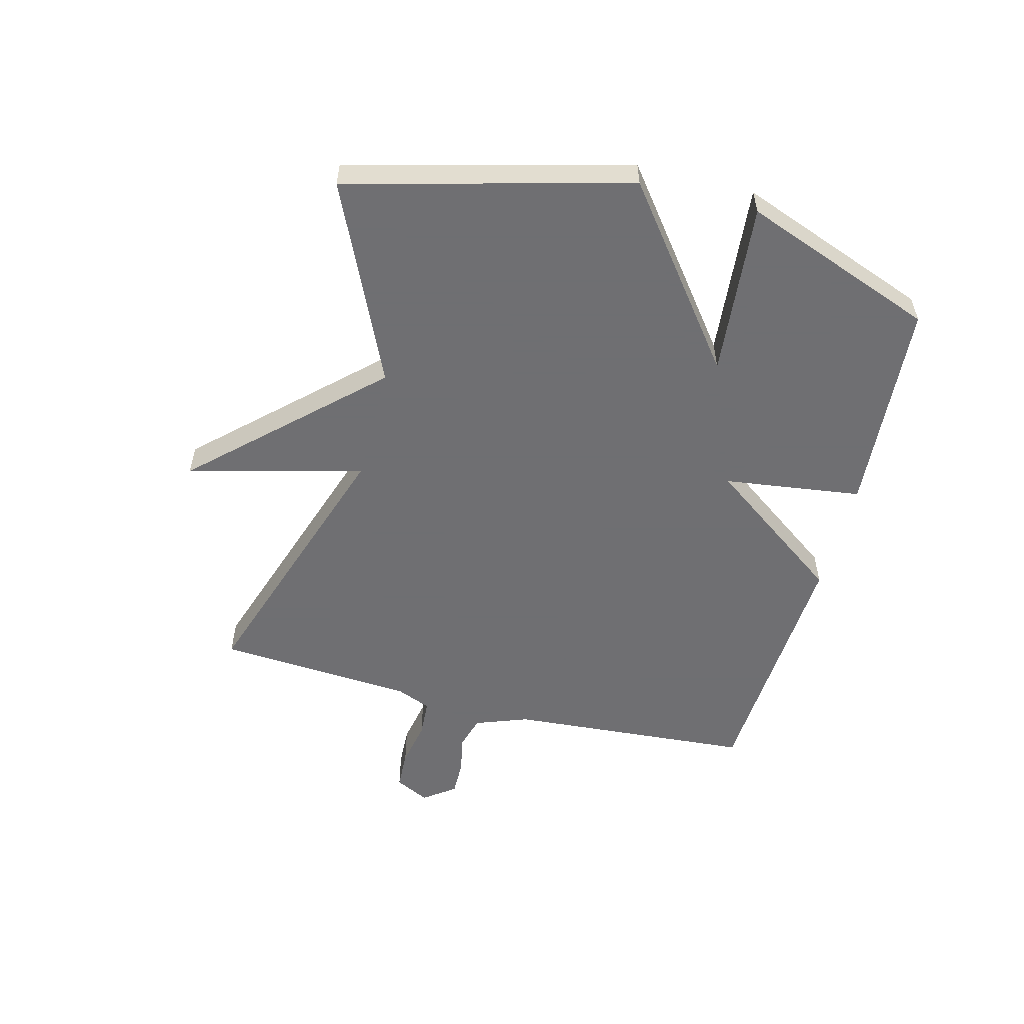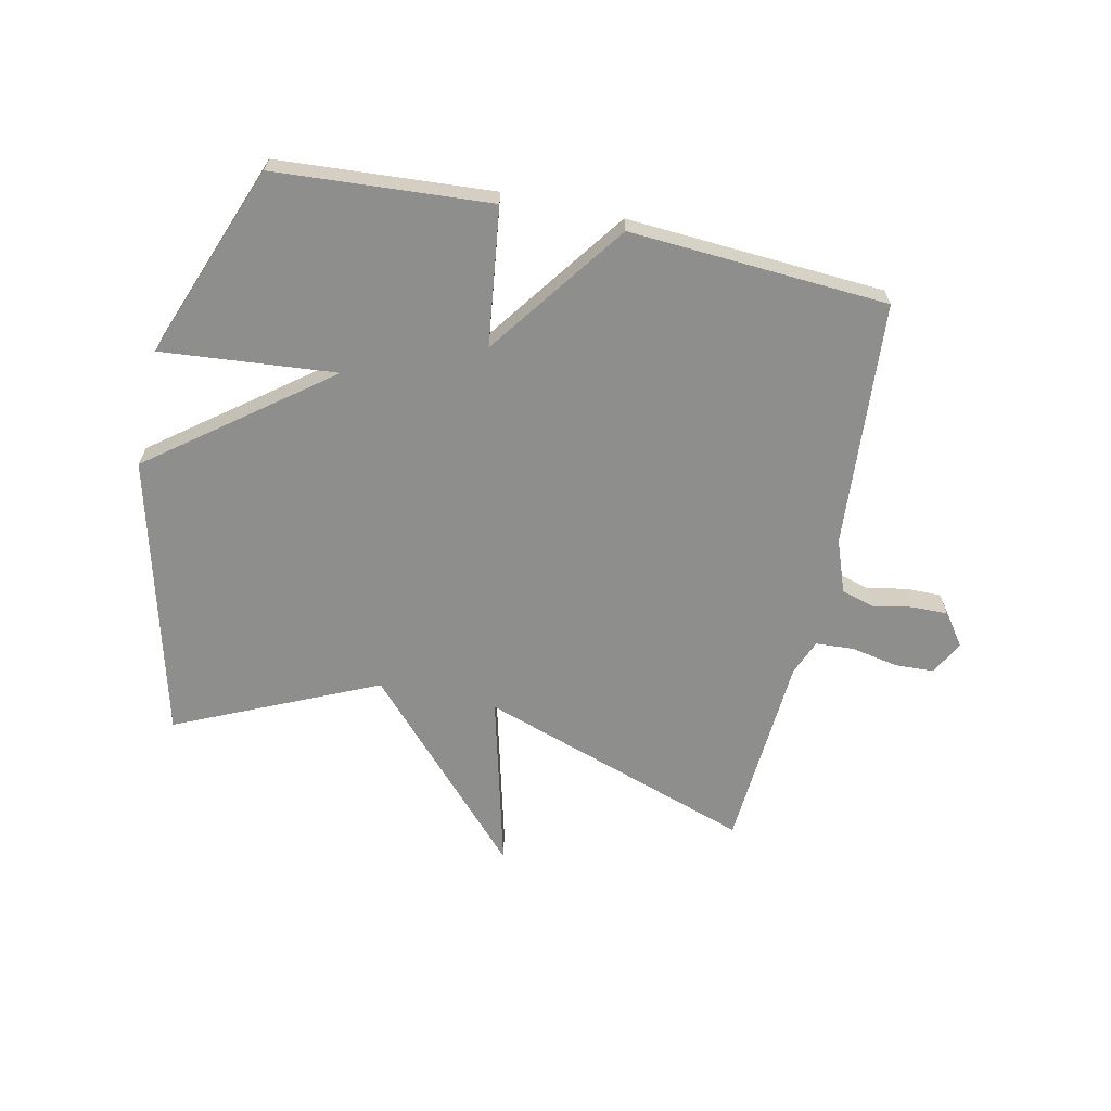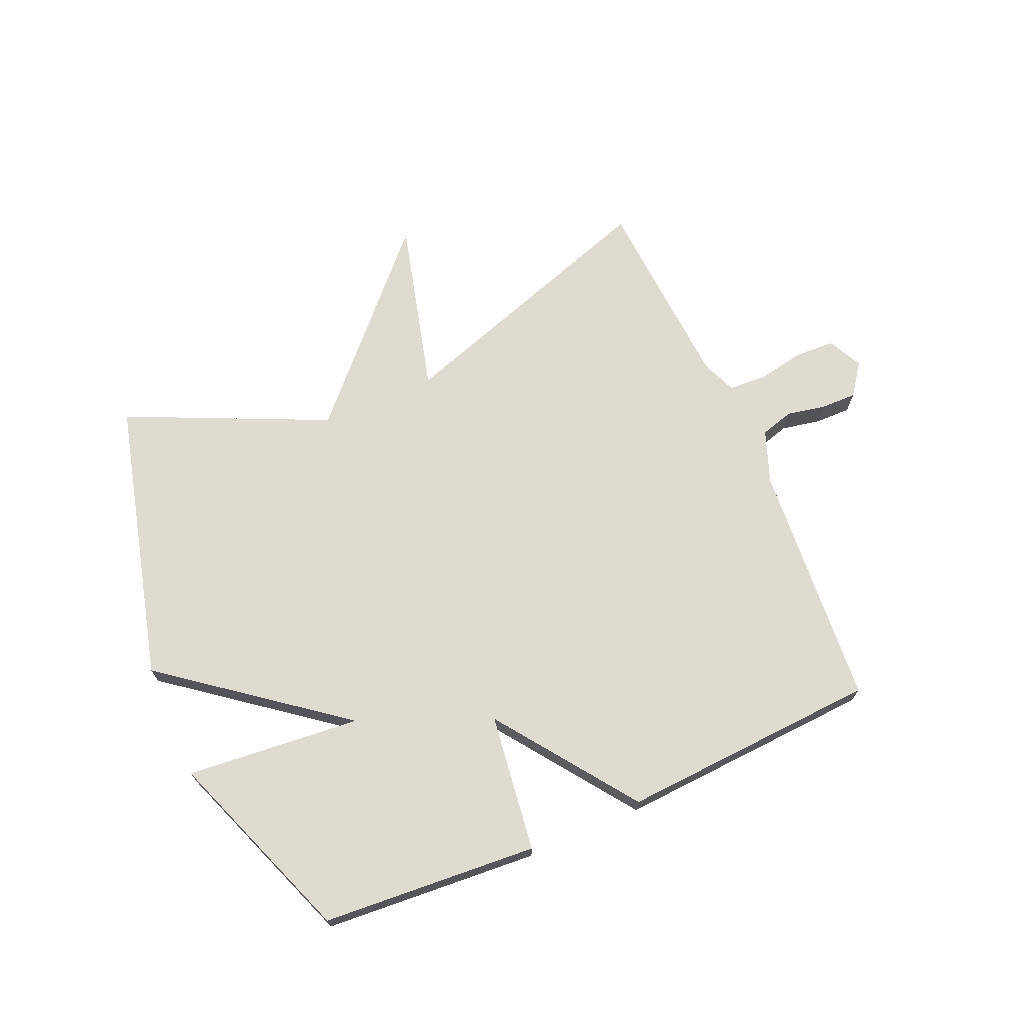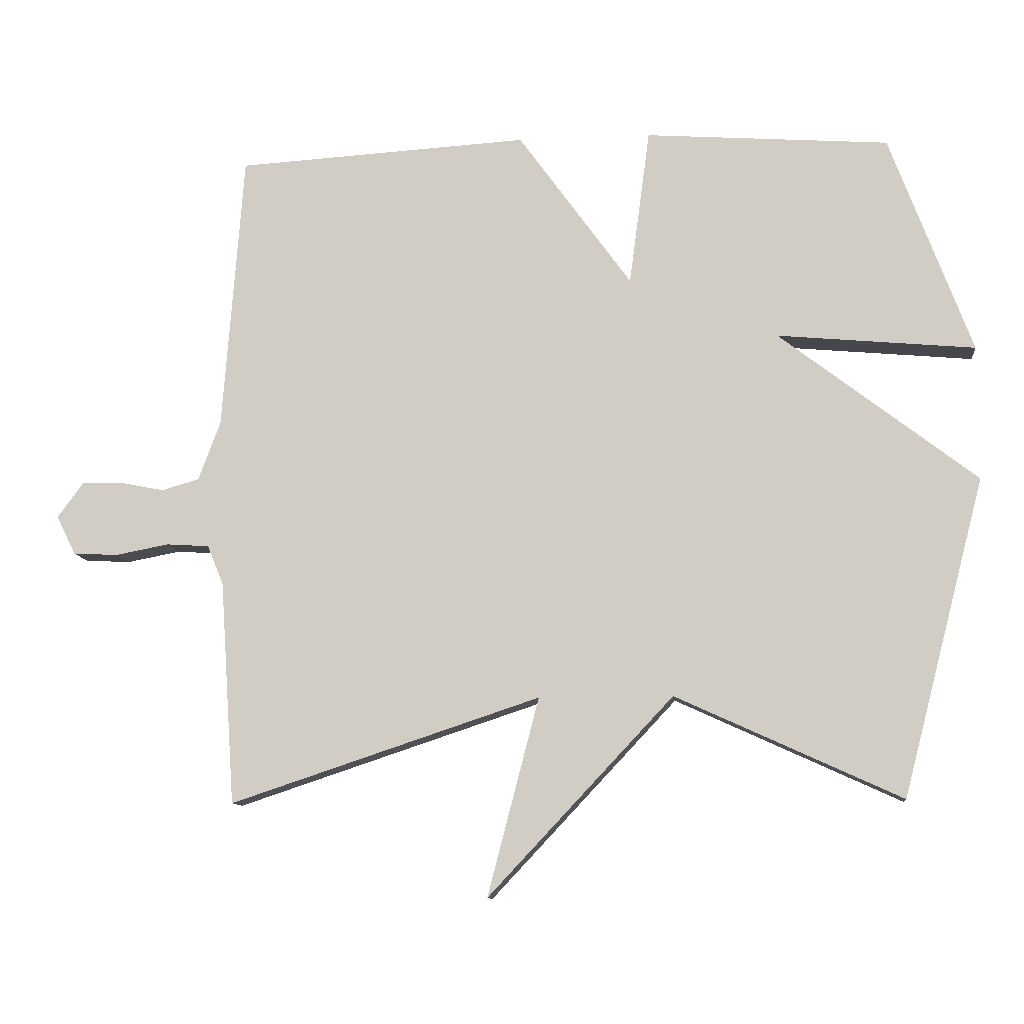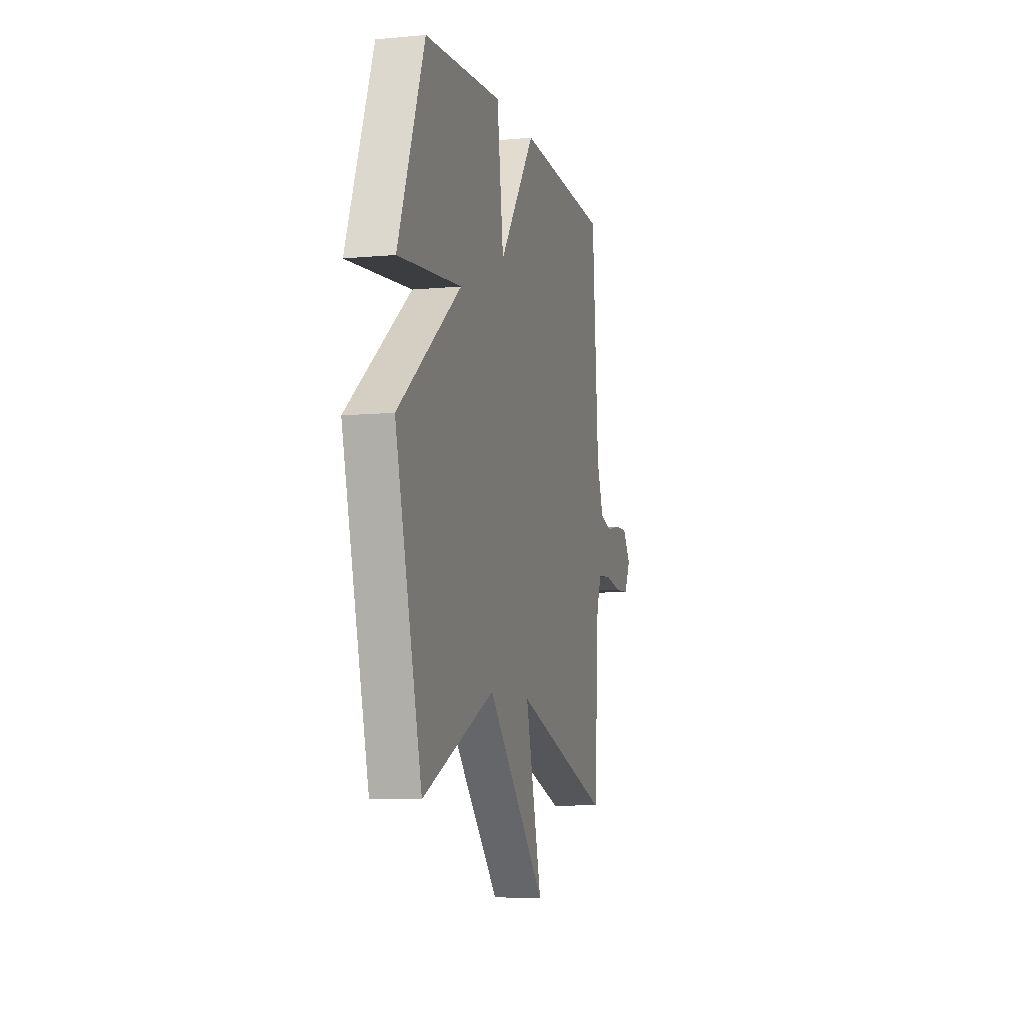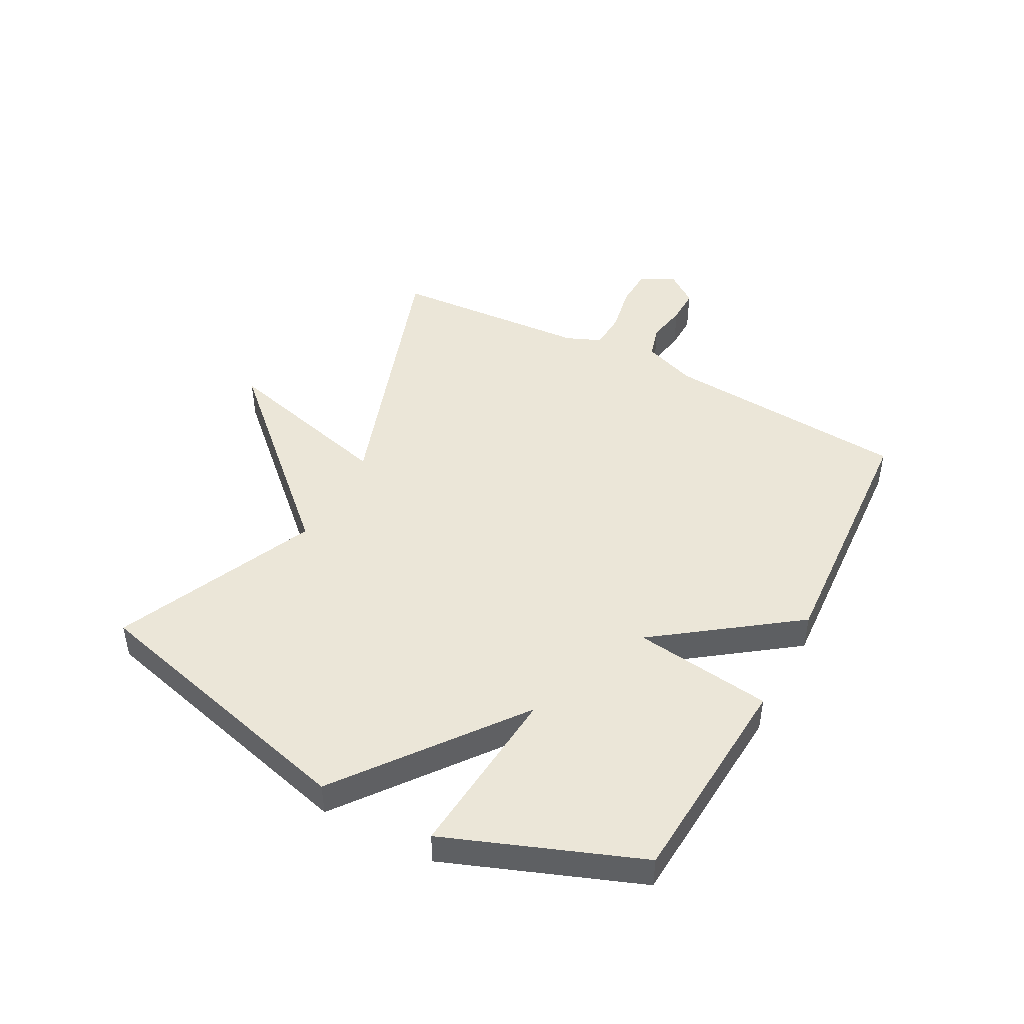
<metadata>
{"format":"obj","ext":"obj","renderer":"f3d","projection":"perspective","resolution":1024,"background":"white","views":[{"elev":-54.7,"azim":-104.5,"up":"+Y"},{"elev":-64.8,"azim":-12.4,"up":"+Y"},{"elev":70.1,"azim":-23.5,"up":"+Y"},{"elev":-10.3,"azim":-173.8,"up":"+Z"},{"elev":-7.7,"azim":-75.3,"up":"+Z"},{"elev":46.3,"azim":-62.1,"up":"+Y"}]}
</metadata>
<code>
v 0.5 0.07 -0.5
v 0.037 0.07 -0.346
v 0.114 0.07 -0.641
v -0.163 0.07 -0.346
v -0.5 0.07 -0.5
v -0.623 0.07 -0.027
v -0.328 0.07 0.2
v -0.623 0.07 0.173
v -0.5 0.07 0.5
v -0.136 0.07 0.526
v -0.105 0.07 0.293
v 0.064 0.07 0.526
v 0.5 0.07 0.5
v 0.531 0.07 0.086
v 0.564 0.07 -0.003
v 0.62 0.07 -0.019
v 0.686 0.07 -0.006
v 0.746 0.07 -0.005
v 0.785 0.07 -0.058
v 0.756 0.07 -0.116
v 0.689 0.07 -0.119
v 0.61 0.07 -0.104
v 0.546 0.07 -0.108
v 0.522 0.07 -0.167
v 0.5 0 -0.5
v 0.037 0 -0.346
v 0.114 0 -0.641
v -0.163 0 -0.346
v -0.5 0 -0.5
v -0.623 0 -0.027
v -0.328 0 0.2
v -0.623 0 0.173
v -0.5 0 0.5
v -0.136 0 0.526
v -0.105 0 0.293
v 0.064 0 0.526
v 0.5 0 0.5
v 0.531 0 0.086
v 0.564 0 -0.003
v 0.62 0 -0.019
v 0.686 0 -0.006
v 0.746 0 -0.005
v 0.785 0 -0.058
v 0.756 0 -0.116
v 0.689 0 -0.119
v 0.61 0 -0.104
v 0.546 0 -0.108
v 0.522 0 -0.167
f 20 21 22
f 19 20 22
f 18 19 22
f 17 18 22
f 16 17 22
f 15 16 22 23
f 14 15 23 24
f 24 1 2
f 14 24 2
f 13 14 2
f 12 13 2
f 11 12 2
f 9 10 11
f 8 9 11
f 7 8 11
f 6 7 11
f 5 6 11
f 4 5 11
f 2 3 4
f 2 4 11
f 46 45 44
f 46 44 43
f 46 43 42
f 46 42 41
f 46 41 40
f 47 46 40 39
f 48 47 39 38
f 26 25 48
f 26 48 38
f 26 38 37
f 26 37 36
f 26 36 35
f 35 34 33
f 35 33 32
f 35 32 31
f 35 31 30
f 35 30 29
f 35 29 28
f 28 27 26
f 35 28 26
f 1 25 26 2
f 2 26 27 3
f 3 27 28 4
f 4 28 29 5
f 5 29 30 6
f 6 30 31 7
f 7 31 32 8
f 8 32 33 9
f 9 33 34 10
f 10 34 35 11
f 11 35 36 12
f 12 36 37 13
f 13 37 38 14
f 14 38 39 15
f 15 39 40 16
f 16 40 41 17
f 17 41 42 18
f 18 42 43 19
f 19 43 44 20
f 20 44 45 21
f 21 45 46 22
f 22 46 47 23
f 23 47 48 24
f 24 48 25 1

</code>
